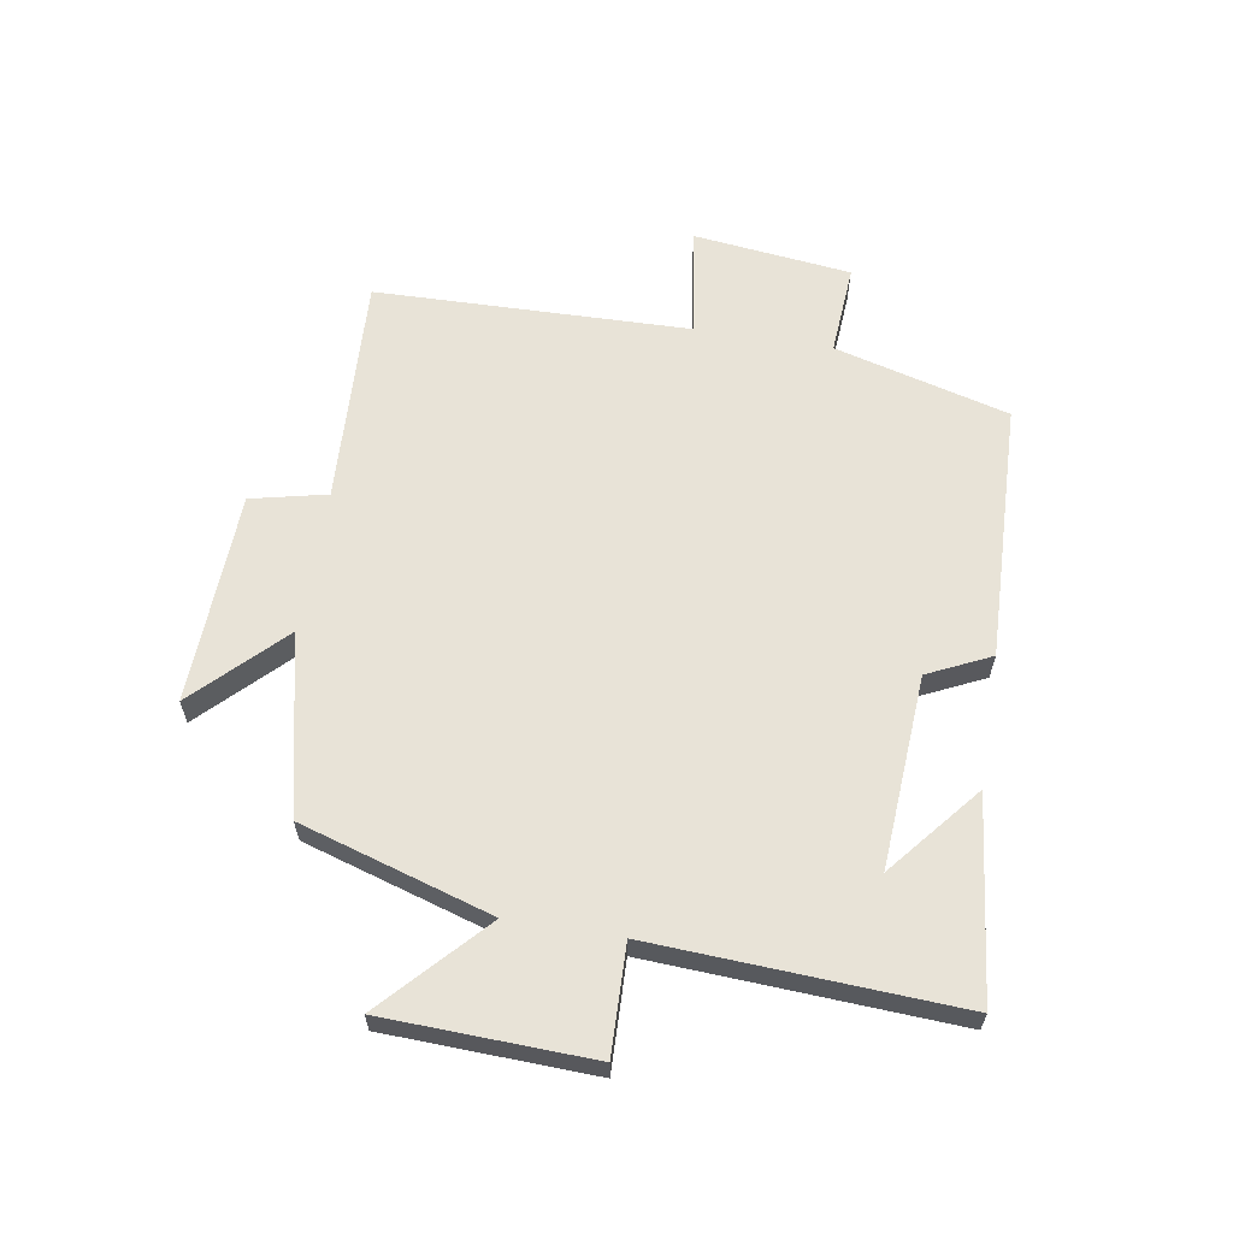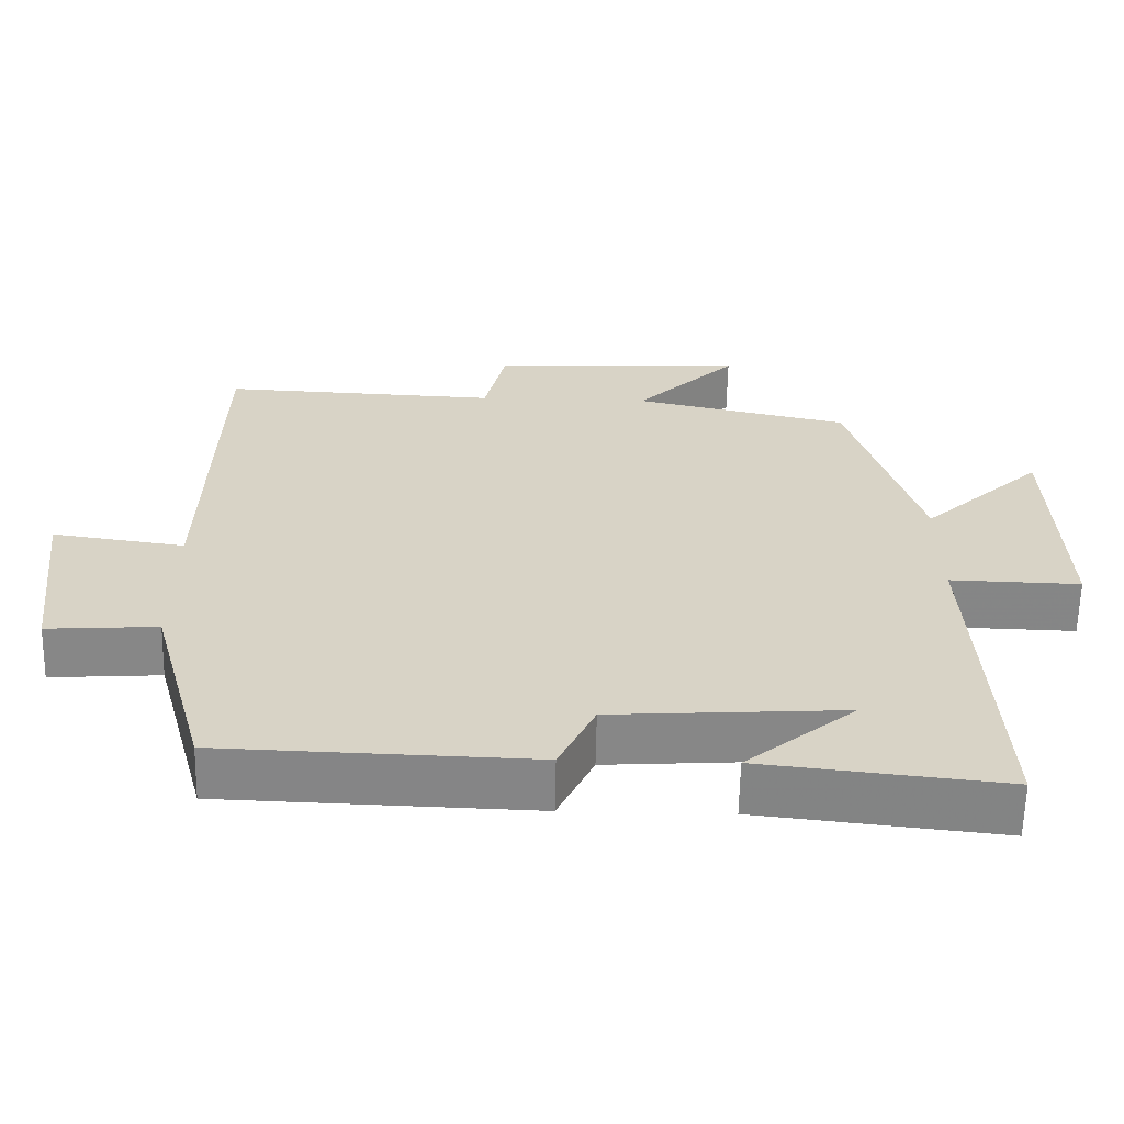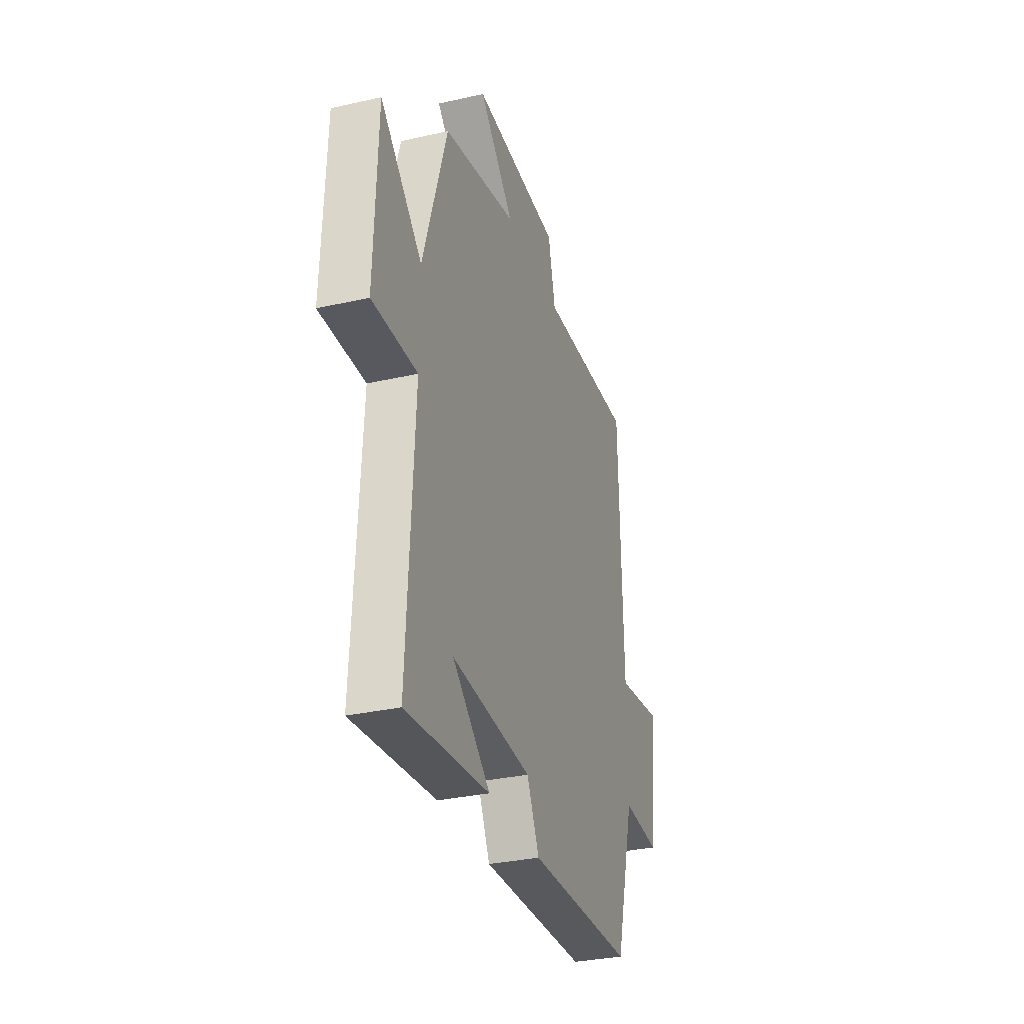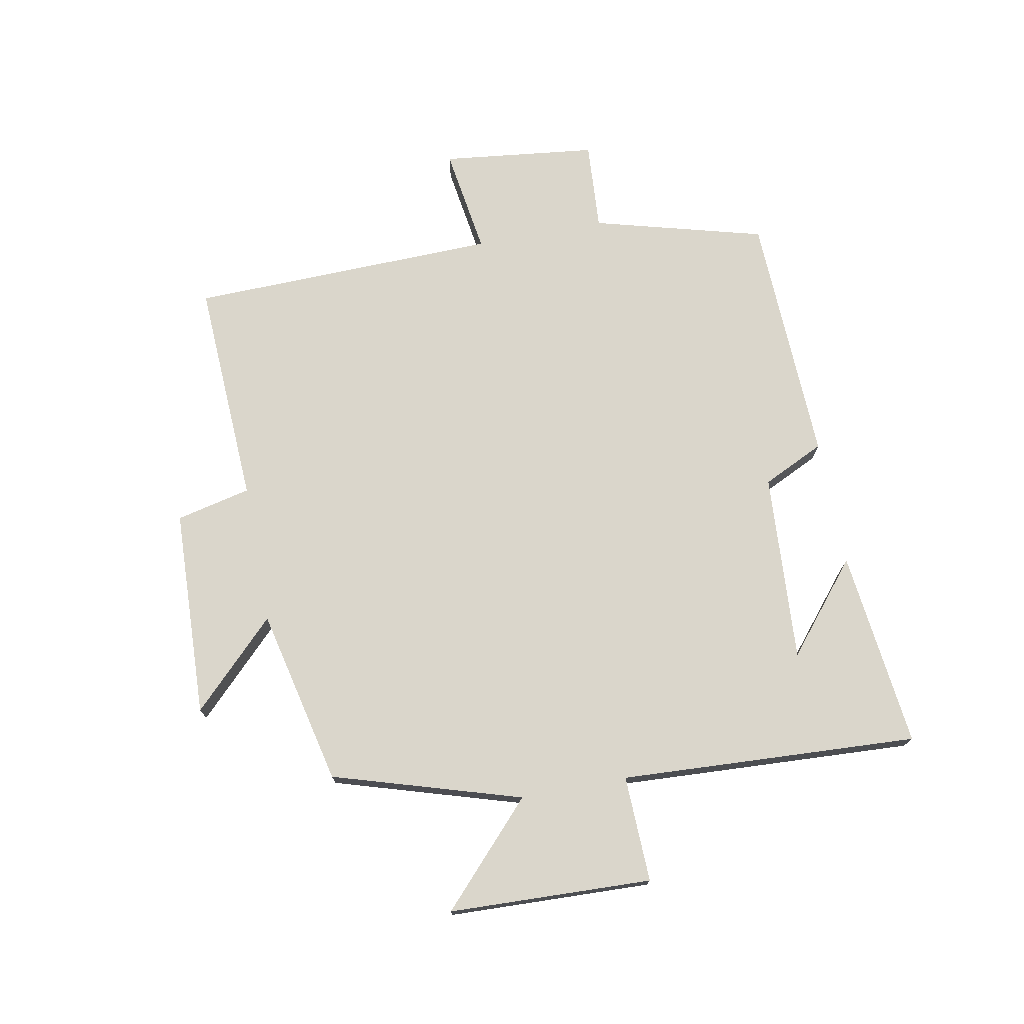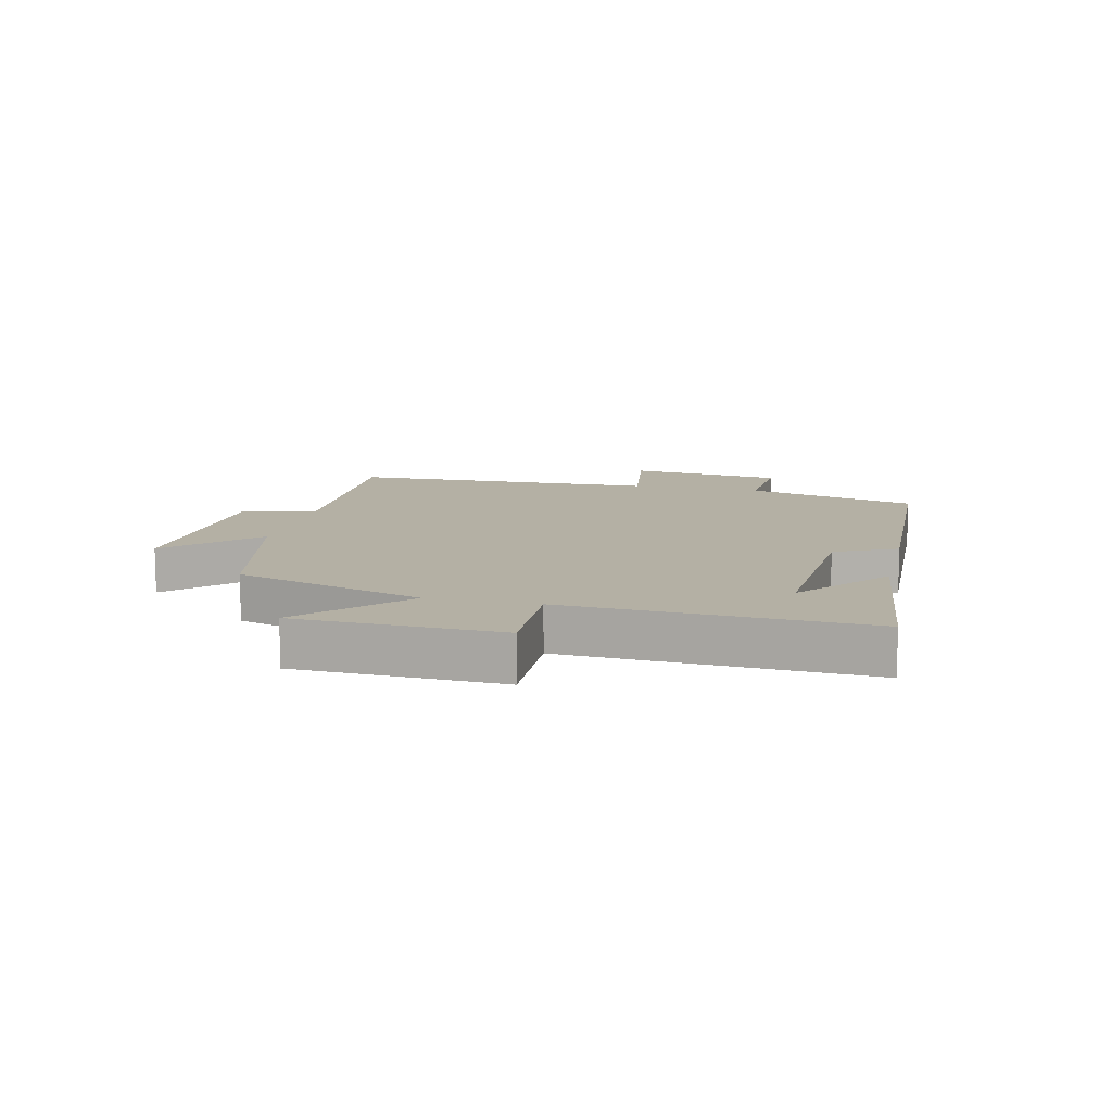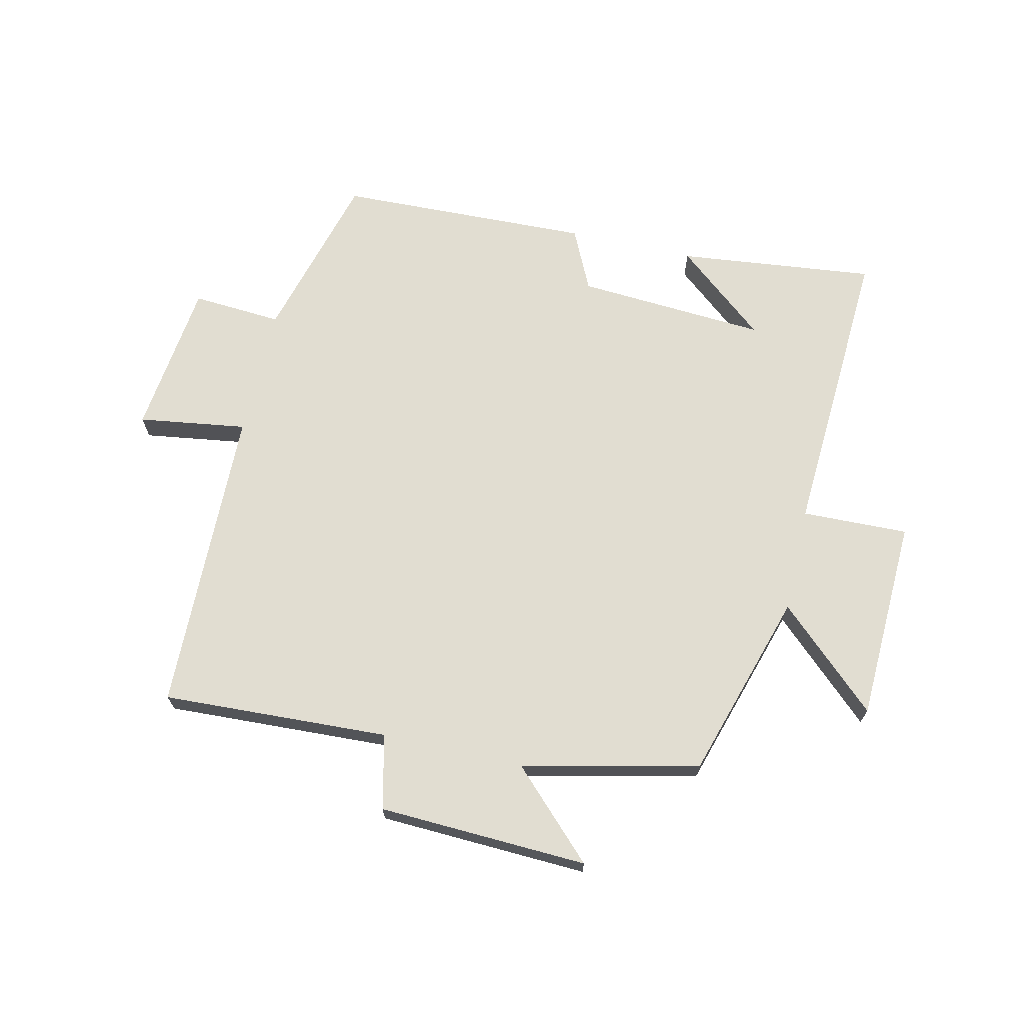
<metadata>
{"format":"obj","ext":"obj","renderer":"f3d","projection":"perspective","resolution":1024,"background":"white","views":[{"elev":61.8,"azim":99.4,"up":"+Y"},{"elev":-62.1,"azim":-1.1,"up":"+Z"},{"elev":-32.0,"azim":107.7,"up":"+Z"},{"elev":73.8,"azim":79.2,"up":"+Y"},{"elev":11.4,"azim":103.0,"up":"+Y"},{"elev":68.7,"azim":12.9,"up":"+Y"}]}
</metadata>
<code>
v 0.526 0.07 -0.536
v 0.203 0.07 -0.5
v 0.349 0.07 -0.379
v 0.039 0.07 -0.399
v -0.009 0.07 -0.5
v -0.424 0.07 -0.486
v -0.5 0.07 -0.206
v -0.647 0.07 -0.216
v -0.677 0.07 0.038
v -0.5 0.07 0.012
v -0.488 0.07 0.518
v -0.117 0.07 0.5
v -0.089 0.07 0.622
v 0.253 0.07 0.636
v 0.117 0.07 0.5
v 0.406 0.07 0.435
v 0.5 0.07 0.128
v 0.662 0.07 0.279
v 0.674 0.07 -0.053
v 0.5 0.07 -0.048
v 0.526 0 -0.536
v 0.203 0 -0.5
v 0.349 0 -0.379
v 0.039 0 -0.399
v -0.009 0 -0.5
v -0.424 0 -0.486
v -0.5 0 -0.206
v -0.647 0 -0.216
v -0.677 0 0.038
v -0.5 0 0.012
v -0.488 0 0.518
v -0.117 0 0.5
v -0.089 0 0.622
v 0.253 0 0.636
v 0.117 0 0.5
v 0.406 0 0.435
v 0.5 0 0.128
v 0.662 0 0.279
v 0.674 0 -0.053
v 0.5 0 -0.048
f 17 18 19 20
f 15 16 17 20
f 15 20 1
f 12 13 14 15
f 12 15 1
f 10 11 12
f 7 8 9 10
f 7 10 12
f 6 7 12
f 5 6 12
f 4 5 12
f 3 4 12
f 1 2 3
f 1 3 12
f 40 39 38 37
f 40 37 36 35
f 21 40 35
f 35 34 33 32
f 21 35 32
f 32 31 30
f 30 29 28 27
f 32 30 27
f 32 27 26
f 32 26 25
f 32 25 24
f 32 24 23
f 23 22 21
f 32 23 21
f 1 21 22 2
f 2 22 23 3
f 3 23 24 4
f 4 24 25 5
f 5 25 26 6
f 6 26 27 7
f 7 27 28 8
f 8 28 29 9
f 9 29 30 10
f 10 30 31 11
f 11 31 32 12
f 12 32 33 13
f 13 33 34 14
f 14 34 35 15
f 15 35 36 16
f 16 36 37 17
f 17 37 38 18
f 18 38 39 19
f 19 39 40 20
f 20 40 21 1

</code>
